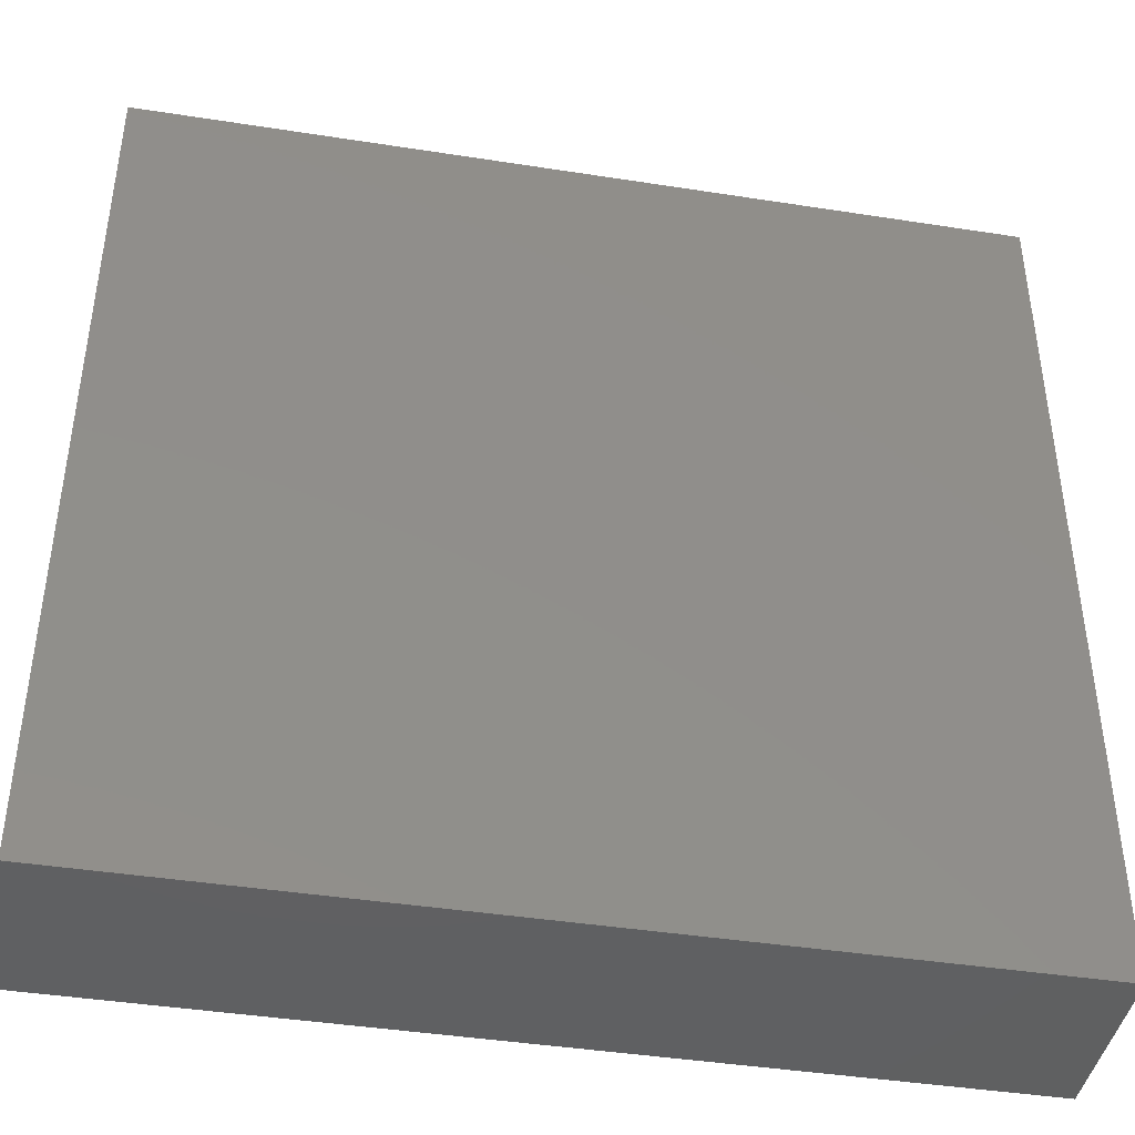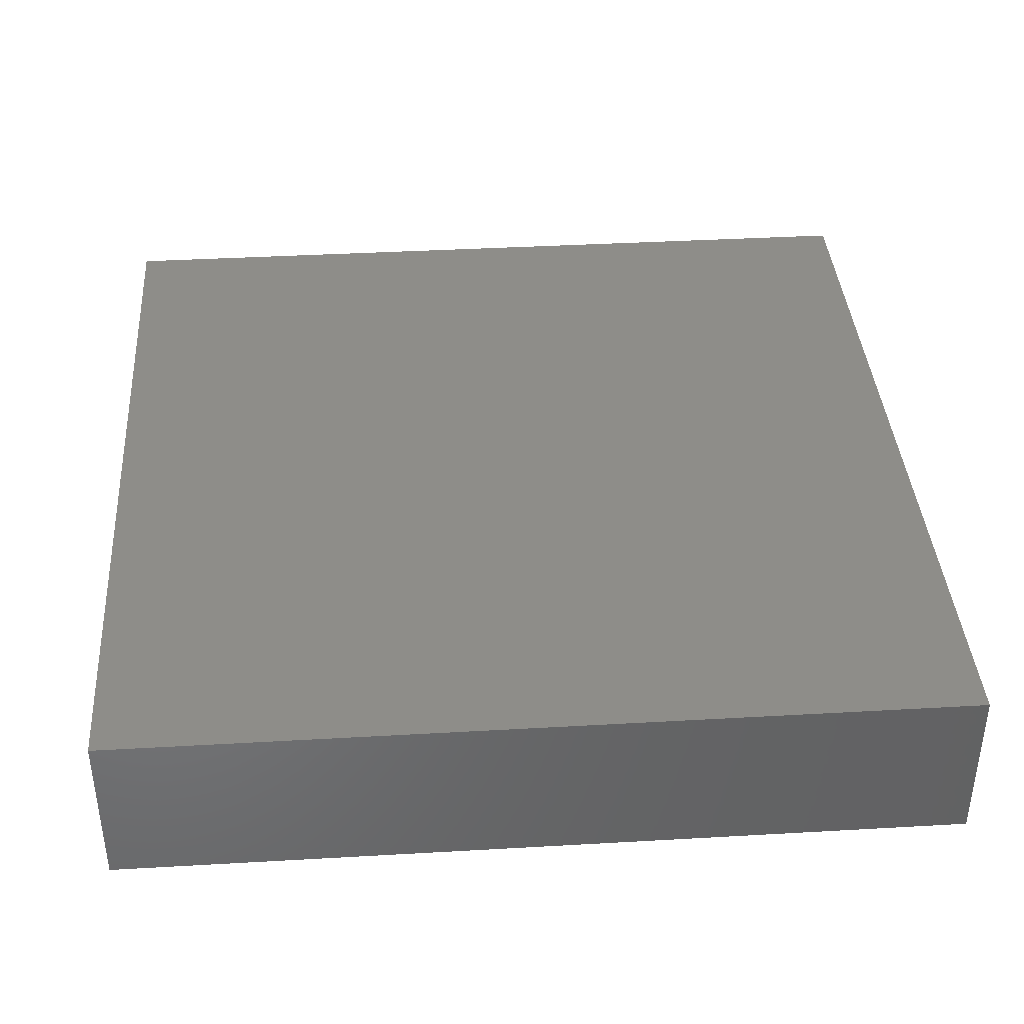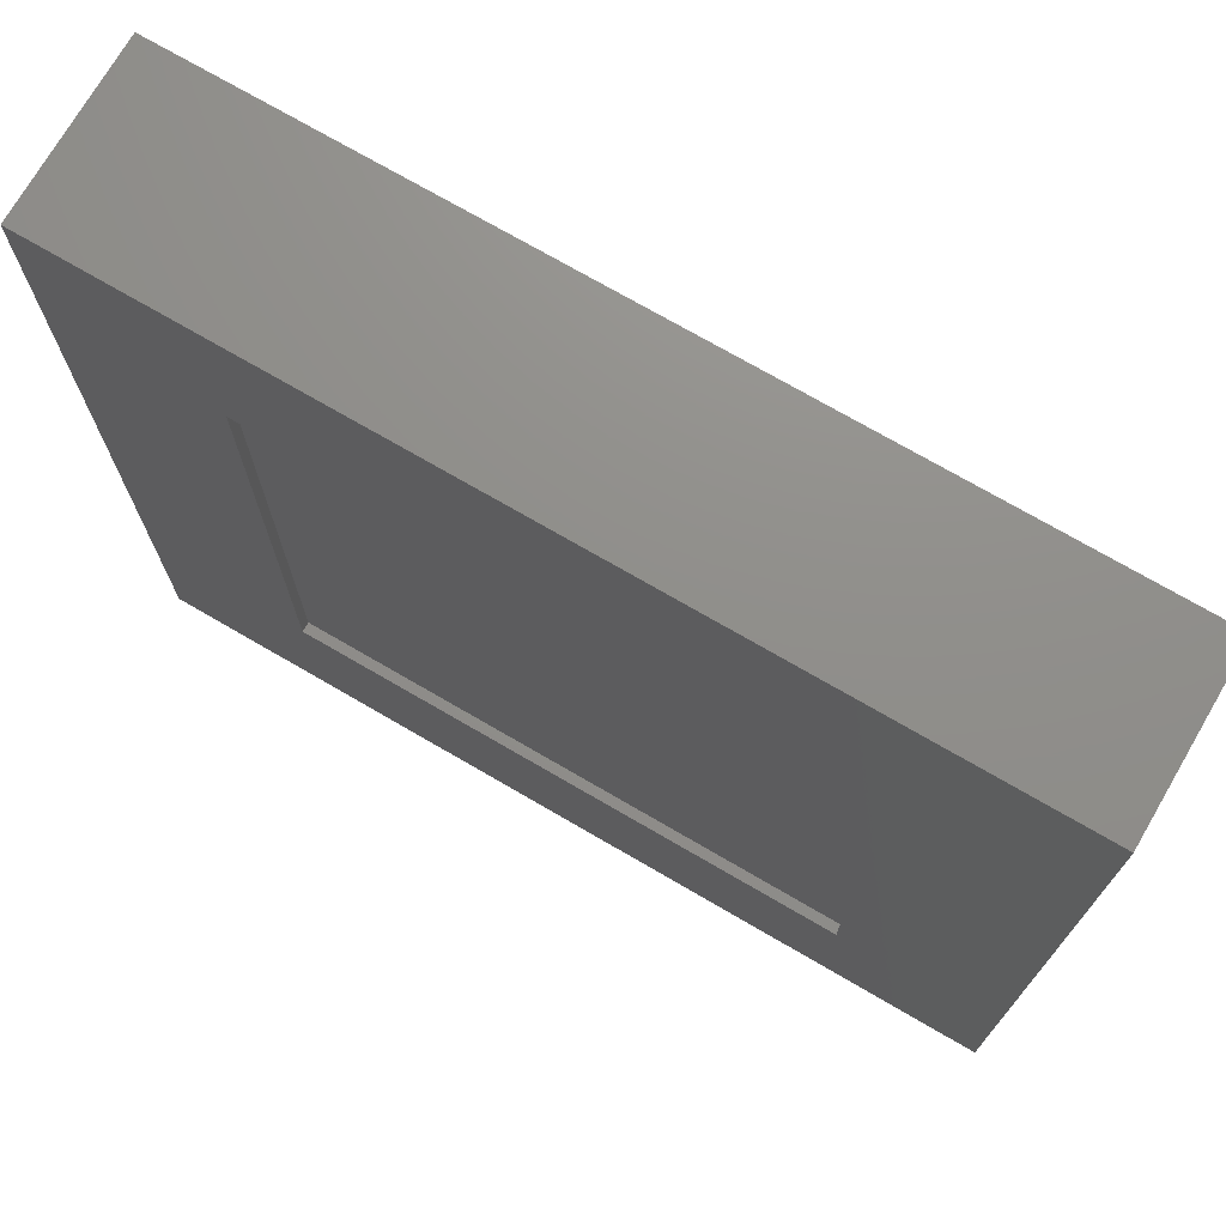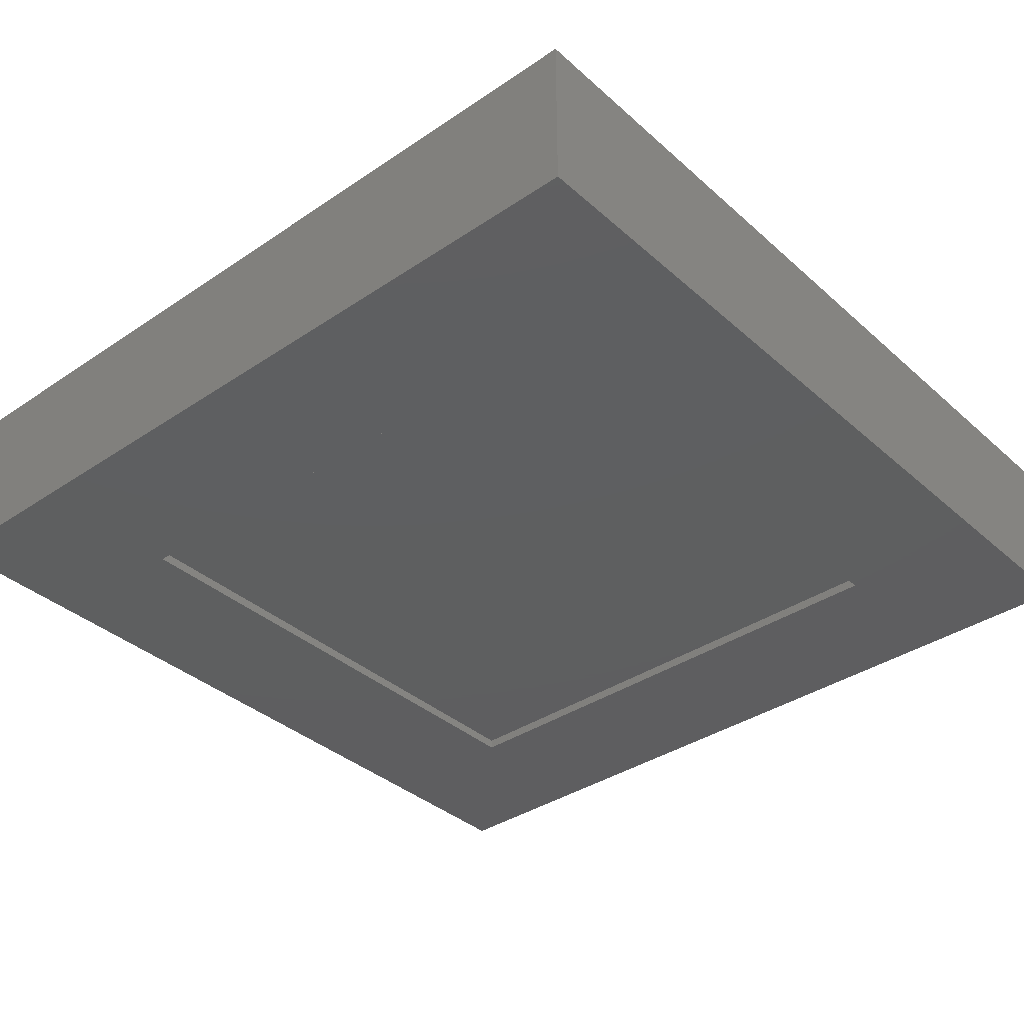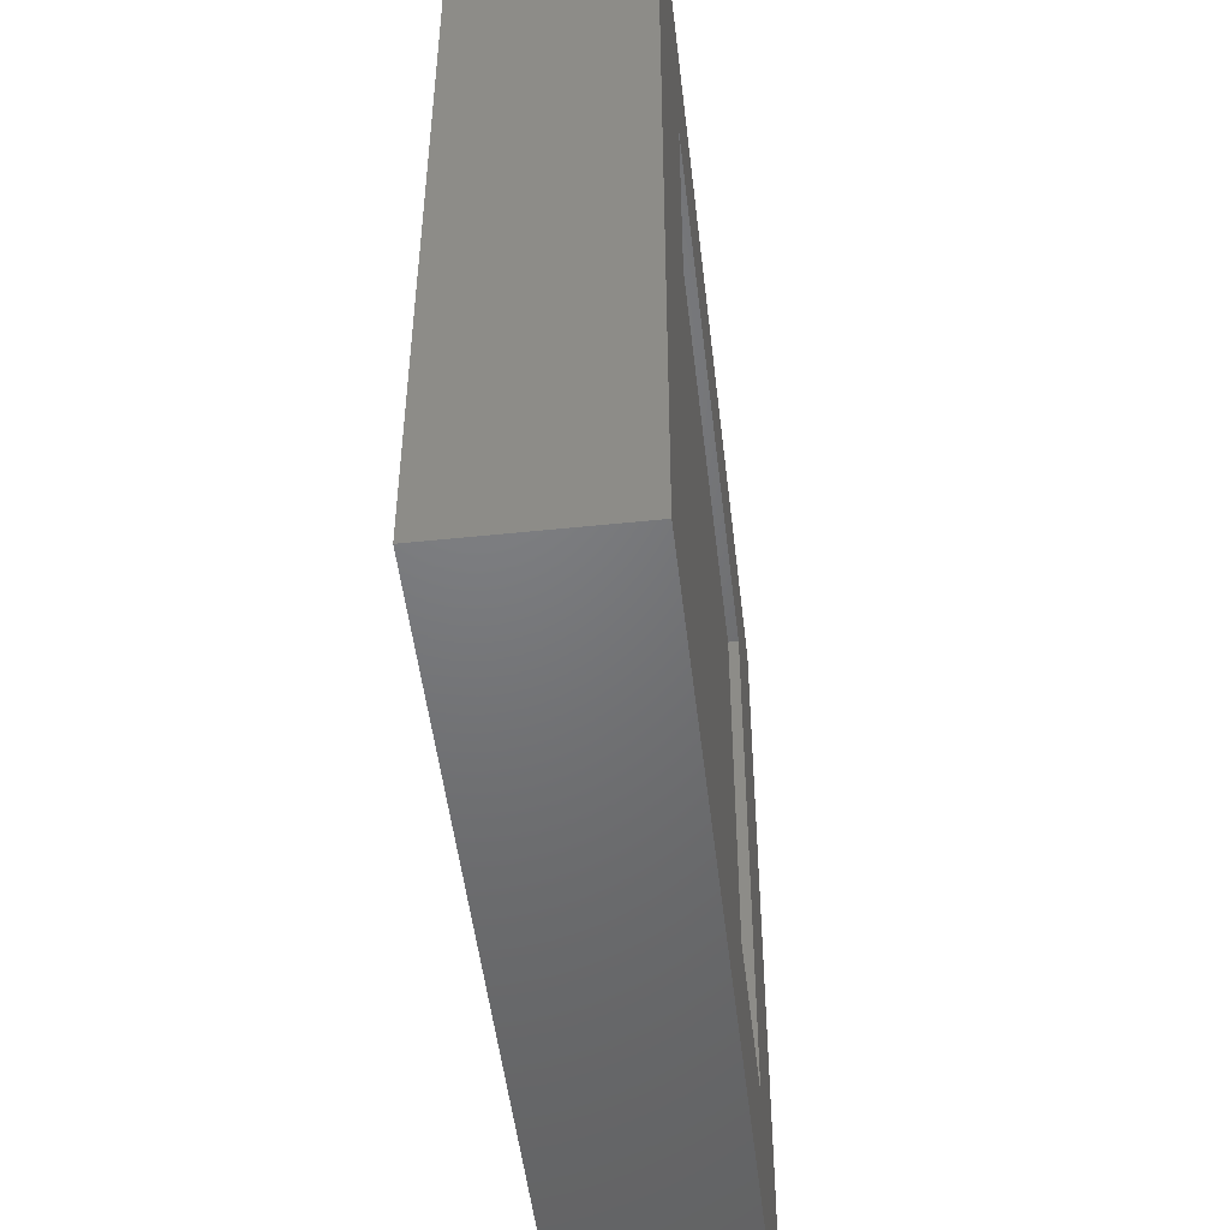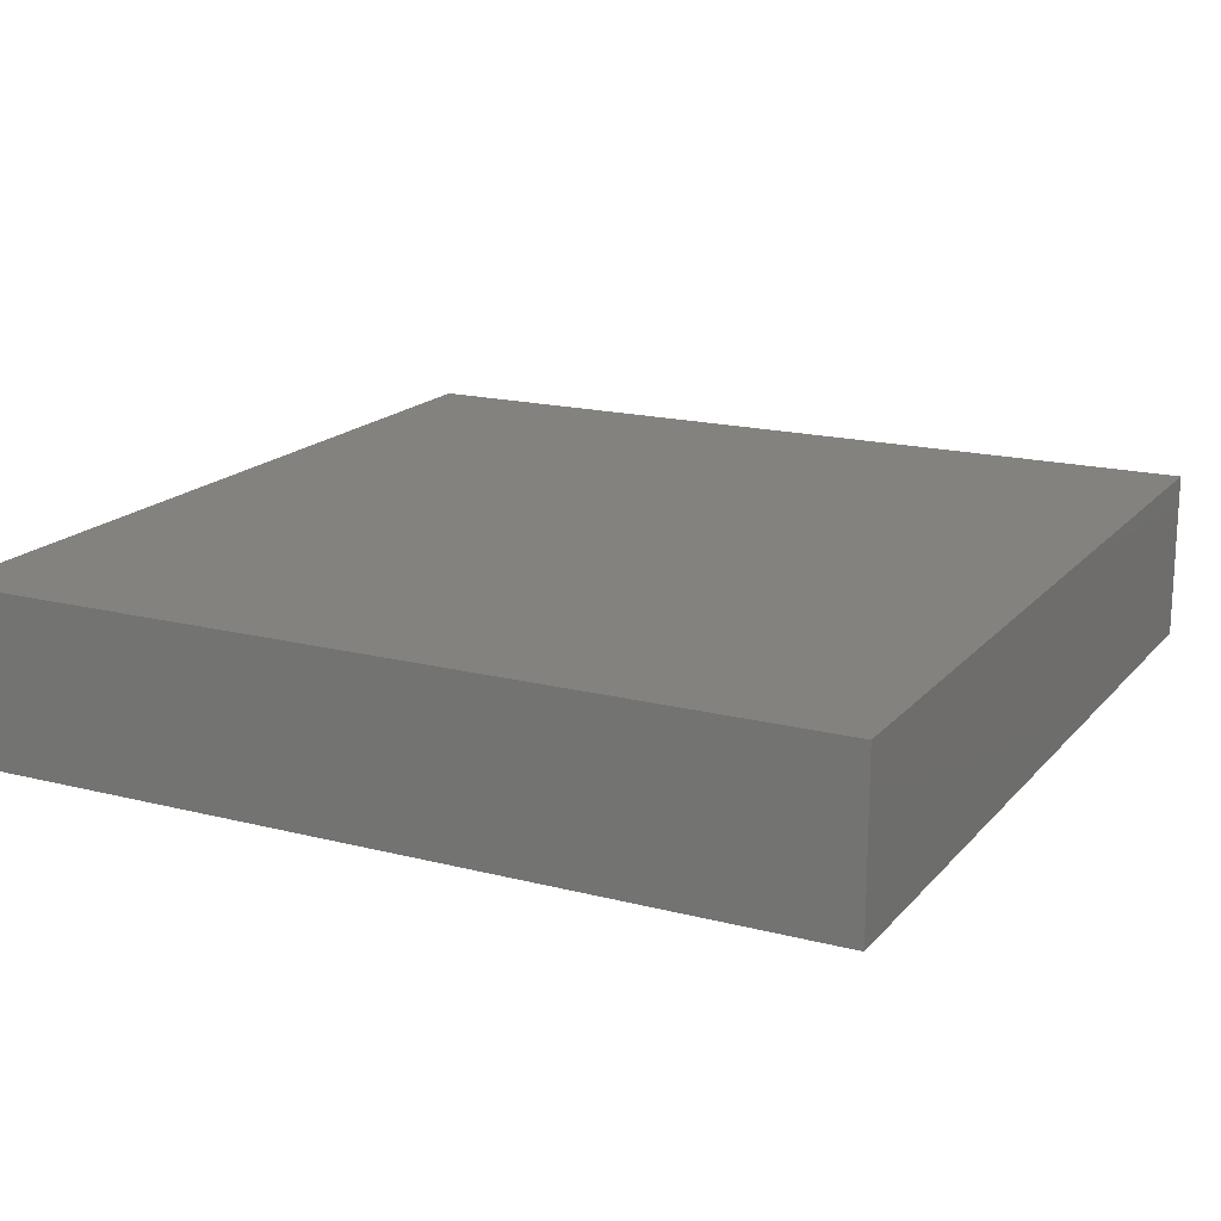
<metadata>
{"format":"stl","ext":"stl","renderer":"f3d","projection":"perspective","resolution":1024,"background":"white","views":[{"elev":-42.3,"azim":-10.6,"up":"+Y"},{"elev":39.0,"azim":-94.1,"up":"+Z"},{"elev":73.2,"azim":-149.8,"up":"+Y"},{"elev":-36.6,"azim":131.2,"up":"+Z"},{"elev":-49.9,"azim":96.6,"up":"+Y"},{"elev":17.4,"azim":27.0,"up":"+Z"}]}
</metadata>
<code>
# stl→obj: 16 verts, 28 faces
v -0.4922 0.6797 0
v -0.2422 -0.4375 0
v -0.4922 -0.6875 0
v 0.625 -0.4375 0
v 0.875 -0.6875 0
v -0.2422 0.4297 0
v 0.875 0.6797 0
v 0.625 0.4297 0
v -0.2422 -0.4375 0.01562
v 0.625 -0.4375 0.01562
v 0.625 0.4297 0.01562
v -0.2422 0.4297 0.01562
v -0.4922 -0.6875 0.2656
v 0.875 -0.6875 0.2656
v 0.875 0.6797 0.2656
v -0.4922 0.6797 0.2656
f 1 2 3
f 3 2 4
f 3 4 5
f 2 1 6
f 6 1 7
f 6 7 8
f 8 7 5
f 8 5 4
f 9 10 2
f 2 10 4
f 10 11 4
f 4 11 8
f 11 12 8
f 8 12 6
f 12 9 6
f 6 9 2
f 13 3 14
f 14 3 5
f 14 5 15
f 15 5 7
f 15 7 16
f 16 7 1
f 16 1 13
f 13 1 3
f 13 14 16
f 16 14 15
f 9 12 10
f 10 12 11

</code>
